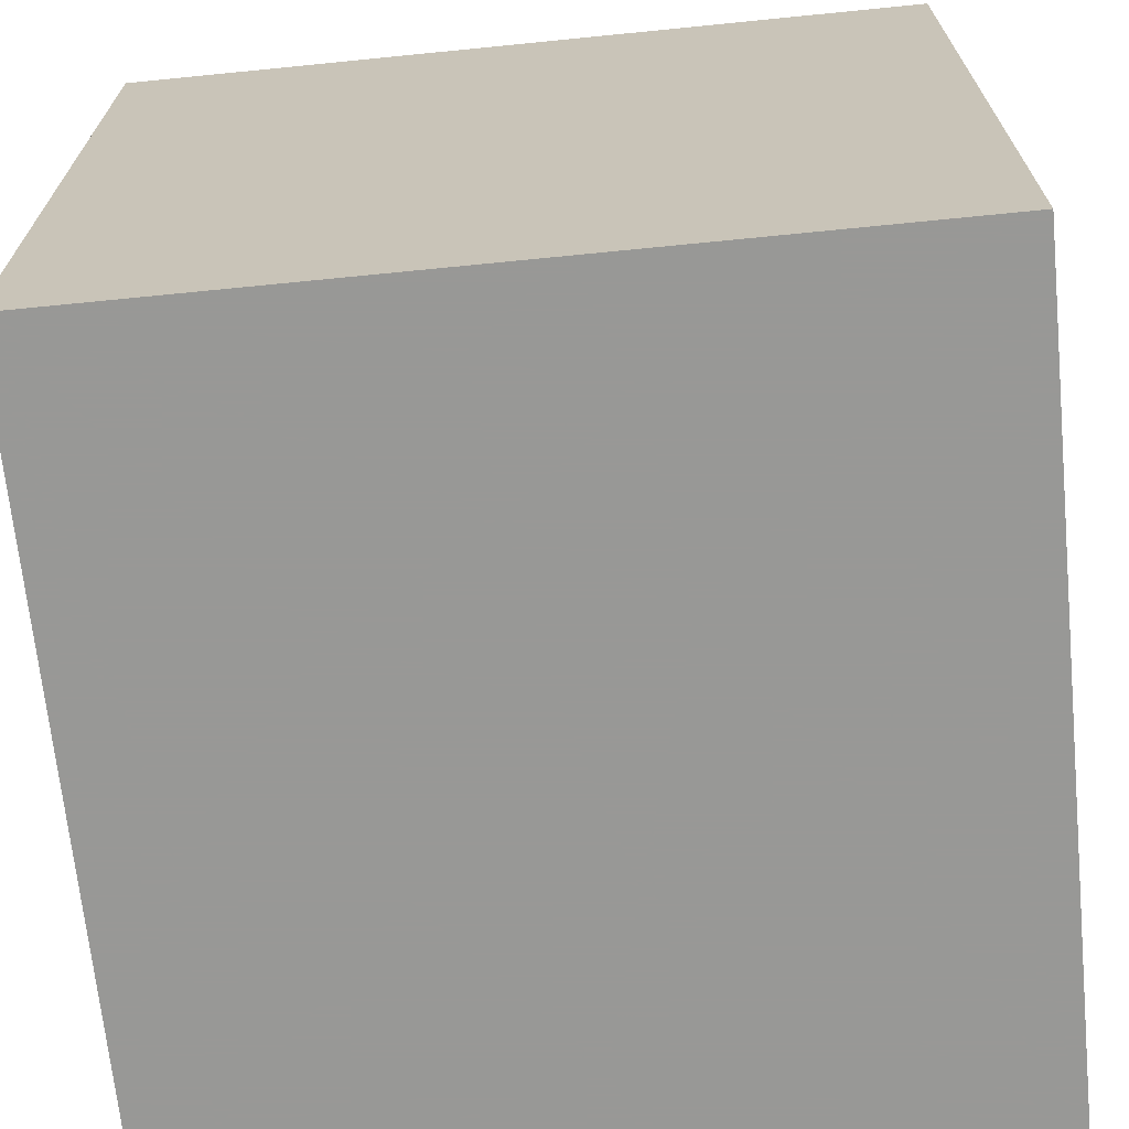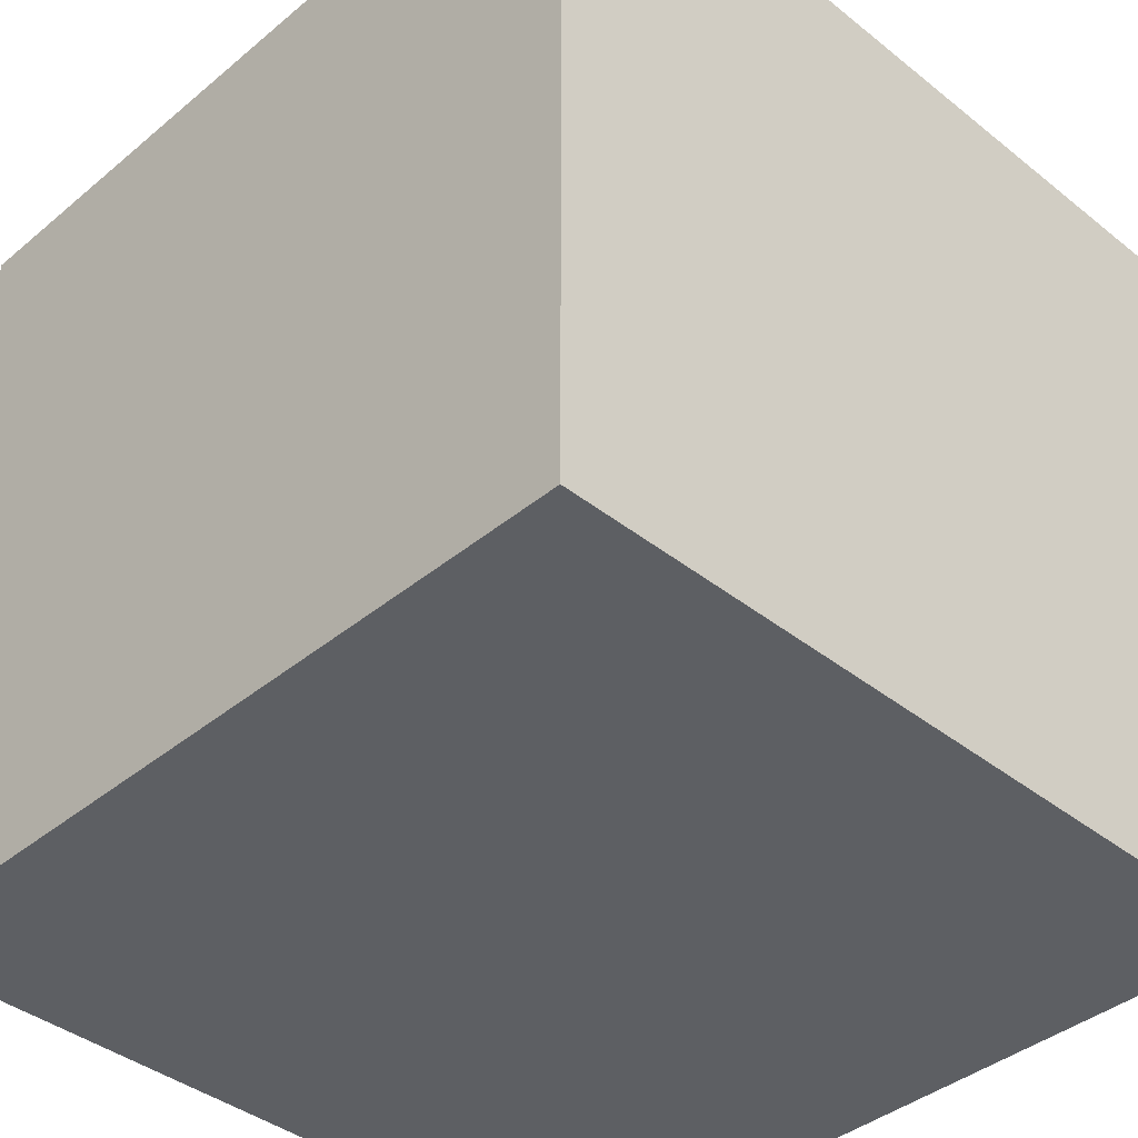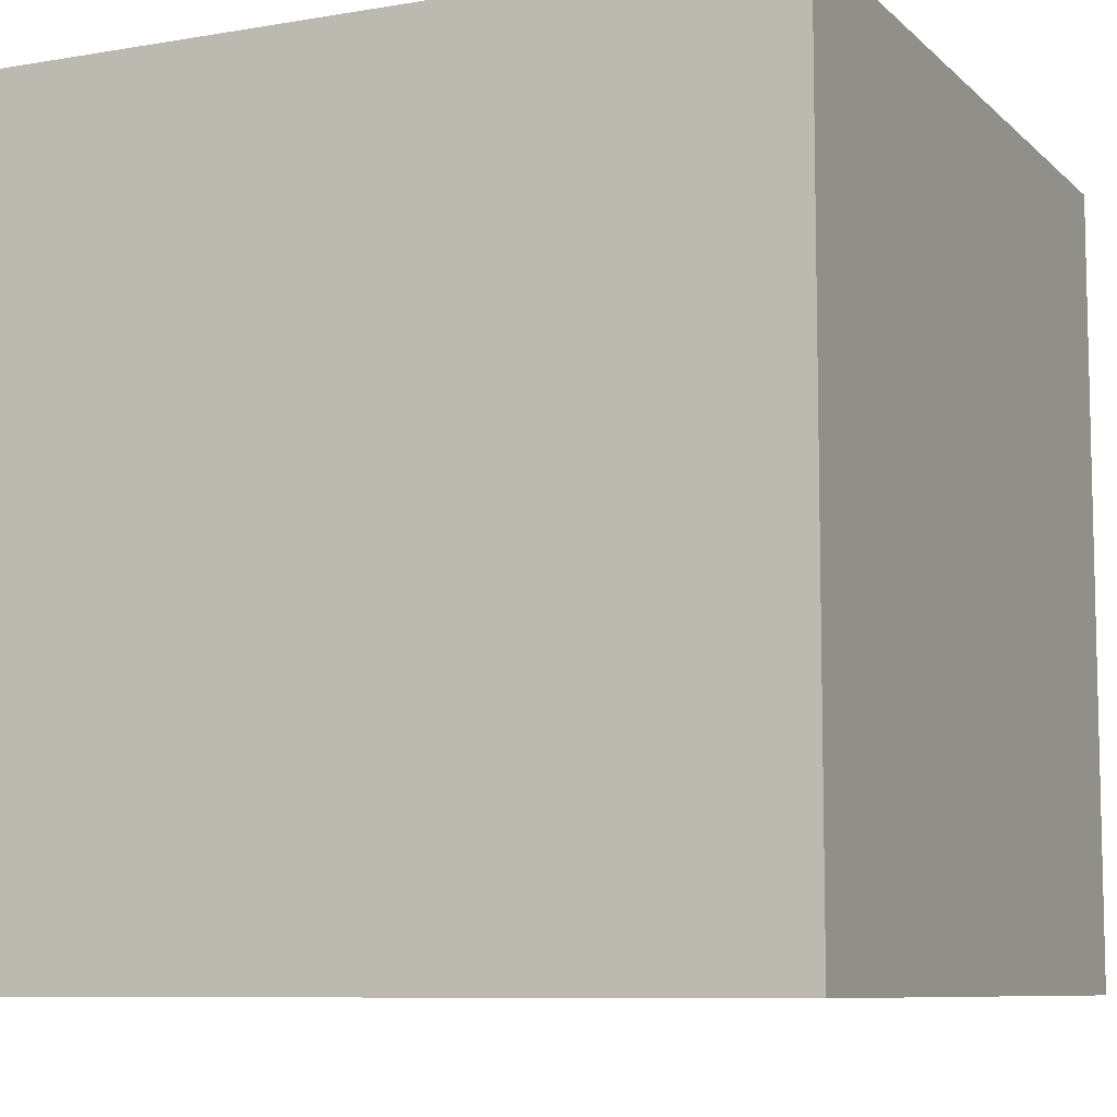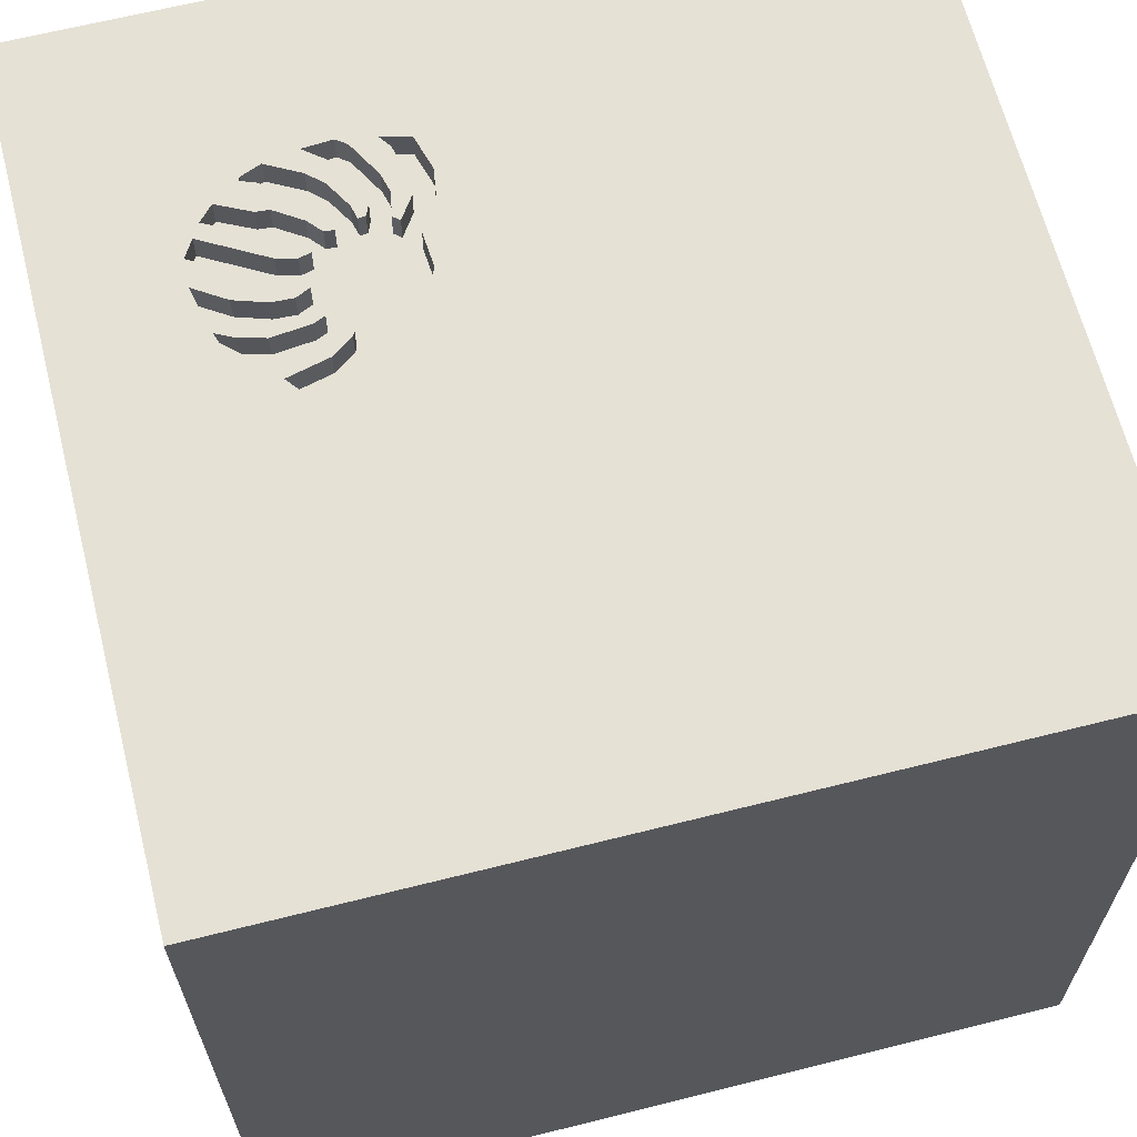
<metadata>
{"format":"obj","ext":"obj","renderer":"f3d","projection":"perspective","resolution":1024,"background":"white","views":[{"elev":-68.5,"azim":95.7,"up":"+Y"},{"elev":-40.0,"azim":-44.4,"up":"+Z"},{"elev":-8.4,"azim":115.0,"up":"+Y"},{"elev":64.9,"azim":-104.2,"up":"+Y"}]}
</metadata>
<code>
o octopus_197
v 0.2797 1.5 -0.709
v 0.8042 1.5 -0.7747
v 0.4197 1.5 -0.9319
v 0.5478 1.5 -0.68
v 0.7661 1.5 -0.7157
v 0.6723 1.5 -0.464
v 0.2284 1.5 -0.9302
v 0.2284 1.4 -0.9302
v 0.6711 1.5 -0.9007
v 0.1524 1.5 -0.5583
v 0.1191 1.5 -0.83
v 0.1191 1.4 -0.83
v 0.8302 1.5 -0.3478
v 0.8158 1.5 -0.5283
v 0.7334 1.5 -0.9431
v 0.829 1.5 -0.8212
v 0.3538 1.5 -0.9653
v 0.2778 1.5 -0.8955
v -0.6771 0.07812 1.5
v -1.094 -1.5 -0.02604
v -0.8219 -0.7487 -1.5
v 0.6678 1.5 -0.3839
v 0.2825 1.5 -0.9897
v 0.2825 1.4 -0.9897
v 0.0514 1.5 -0.7786
v 0.0514 1.4 -0.7786
v 0.7996 1.5 -0.624
v 0.3214 1.5 -1.003
v 0.8482 1.5 -0.2756
v 0.311 1.5 -0.7294
v 0.2075 1.5 -0.691
v 0.2075 1.4 -0.691
v 0.8158 1.4 -0.5283
v 0.8223 1.5 -0.8253
v 0.8223 1.4 -0.8253
v 0.1823 -0.7812 1.5
v 0.7397 0.5302 -1.5
v 0.1823 0.4818 1.5
v 0.5729 -0.2865 1.5
v 0.2214 1.172 1.5
v 0.4167 -1.5 -1.042
v 0.4167 -1.5 0.6641
v 0.1562 -1.5 -0
v 0.1562 -1.5 -1.5
v 0.3906 -1.5 -0.4167
v 0.1302 -1.5 1.5
v 0.2906 1.5 -0.9419
v 0.2734 1.5 0.8187
v 0.3106 1.5 -0.9995
v 0.2996 1.5 -0.783
v 0.3101 1.5 -0.6725
v -0.1562 1.5 -1.5
v 0.4167 1.5 -1.302
v 0.1042 1.5 1.5
v 0.3125 1.5 -0.349
v 0.3776 -1.296 -1.5
v 0.7002 1.5 -0.3153
v 0.7002 1.4 -0.3153
v 0.574 1.5 -0.6981
v 0.6678 1.4 -0.3839
v 0.6344 1.5 -0.6556
v 0.6344 1.4 -0.6556
v -0.1042 -0.1562 1.5
v -0.1562 -1.5 -0.8333
v 0 -1.5 0.4687
v -0.2344 -1.5 1.198
v -0.1562 -1.5 -1.25
v 0.2644 1.5 -0.8471
v 0.2644 1.4 -0.8471
v 0.06961 1.5 -0.7132
v 0.4766 1.5 -0.8425
v 0.3816 1.5 -0.3163
v 0.3827 1.5 -0.8191
v 0.3827 1.4 -0.8191
v 0.2418 1.5 -0.6152
v 0.7059 1.5 -0.9688
v 0.5236 1.5 -0.3162
v 1.25 0.1432 1.5
v 1.25 -1.5 0.1562
v 1.074 -1.5 -0.3255
v 1.5 -1.5 -1.5
v 1.094 1.5 -0.4948
v 0.8971 1.5 -0.5102
v 0.5658 1.5 -0.3777
v 0.5658 1.4 -0.3777
v 0.8302 1.4 -0.3478
v 0.1922 1.5 -0.8598
v 0.1524 1.4 -0.5583
v 0.6443 1.5 -0.3244
v 0.3214 1.4 -1.003
v 0.3538 1.4 -0.9653
v 0.6443 1.4 -0.3244
v 0.7022 1.5 -0.7991
v 0.5108 1.5 -0.7053
v 0.5108 1.4 -0.7053
v 0.08836 1.5 -0.6459
v 0.08836 1.4 -0.6459
v 0.5812 1.5 -0.5771
v 0.6543 1.5 -0.5148
v 0.6543 1.4 -0.5148
v 0.74 1.5 -0.402
v 0.8482 1.4 -0.2756
v 0.2418 1.4 -0.6152
v 0.23 1.5 -0.4319
v 0.6363 1.5 -0.8326
v 0.6363 1.4 -0.8326
v 0.157 1.5 -0.6784
v 0.4395 1.5 -0.699
v 0.4395 1.4 -0.699
v 0.6452 1.5 -0.4589
v -0.5469 -0.612 1.5
v -0.4427 -1.5 0.5208
v -0.4818 -1.5 -0.1823
v 0.1999 1.5 -0.6179
v -1.5 -0.9375 -0.1562
v -1.5 0.2604 -1.172
v -1.5 0.4167 0.1562
v -1.5 1.5 1.5
v -1.5 0.1823 -0.4818
v -1.5 0.3906 0.625
v -1.5 0.1562 -1.5
v -1.5 0.1562 1.5
v -1.5 -0.1042 0.1562
v -1.5 0.02604 1.094
v -1.5 1.5 -1.5
v -1.5 1.029 0.2865
v -1.5 1.25 -0.2083
v -1.5 -0.5208 0.3906
v -1.5 -0.3516 -0.7031
v -1.5 -1.5 -0.1562
v -1.5 -1.5 1.5
v -1.5 -1.5 -1.5
v -1.5 0.7552 -0.625
v -1.5 1.5 -0.1562
v -1.5 -1.159 0.3646
v -1.5 -1.172 -0.5078
v -1.5 -0.3646 1.198
v 0.379 1.5 -0.7415
v 0.379 1.4 -0.7415
v 1.5 -1.5 1.5
v 0.7552 -1.5 0.1042
v 0.492 1.5 -1.042
v 0.5216 1.5 -0.662
v 1.5 1.5 -1.5
v 0.6771 0.8333 1.5
v 0.4766 1.4 -0.8425
v 0.4269 1.5 -0.6882
v 0.4269 1.4 -0.6882
v 0.5931 1.5 -1.037
v 0.5931 1.4 -1.037
v 0.2797 1.4 -0.709
v 0.2103 1.5 -0.895
v 0.6362 1.5 -0.587
v 0.6327 1.5 -0.7856
v 0.6327 1.4 -0.7856
v 0.4034 1.5 -0.69
v 0.4034 1.4 -0.69
v 0.5098 1.5 -0.3253
v 0.5098 1.4 -0.3253
v 0.7481 1.5 -0.5689
v 0.8971 1.4 -0.5102
v 0.5216 1.4 -0.662
v 0.8656 1.5 -0.744
v 1.5 0.6535 -0.5054
v 1.5 0.1685 1.006
v 1.5 0.1302 -1.5
v 1.5 0.1562 1.5
v 1.5 1.5 1.5
v 1.5 -1.5 -0.1562
v 1.5 1.5 -0.1562
v 1.5 -0.8203 -0.3239
v 0.2996 1.4 -0.783
v 0.2978 1.5 -0.6675
v 0.2978 1.4 -0.6675
v 0.6037 1.5 -0.5022
v 0.6037 1.4 -0.5022
v 0.4197 1.4 -0.9319
v -1.276 -0.03906 1.5
v -1.12 -0.5599 1.5
v -0.4948 1.5 -0.3076
v 0.574 1.4 -0.6981
v 0.4415 1.5 -0.7255
v 0.7996 1.4 -0.624
v 0.157 1.4 -0.6784
v 0.3936 1.5 -1.021
v 0.3936 1.4 -1.021
v 0.5761 1.5 -0.3898
v 0.5839 1.5 -0.6123
v 0.5839 1.4 -0.6123
v -0.4167 0.4167 1.5
v -0.4167 1.042 1.5
v -0.2604 -1.211 1.5
v 0.6064 1.5 -0.476
v 0.7481 1.4 -0.5689
v 0.8656 1.4 -0.744
v 0.492 1.4 -1.042
v 0.8333 0.2083 1.5
v 0.7228 1.5 -0.2404
v 0.7075 1.5 -0.4706
v 0.7157 1.5 -0.6376
v 0.7306 1.5 -0.8564
v 0.7609 1.5 -0.9174
v 0.7609 1.4 -0.9174
v 0.6562 1.5 -0.9986
v 0.6562 1.4 -0.9986
v 0.8682 1.5 -0.4723
v 0.8682 1.4 -0.4723
v 0.6986 1.5 -0.7522
v 0.6986 1.4 -0.7522
v 0.6064 1.4 -0.476
v 0.23 1.4 -0.4319
v 0.7059 1.4 -0.9688
v 0.7022 1.4 -0.7991
v 0.4431 1.5 -0.746
v 0.4431 1.4 -0.746
v 0.2721 1.5 -0.7781
v 0.2102 1.5 -0.5114
v 0.7075 1.4 -0.4706
v 0.74 1.4 -0.402
v 0.2102 1.4 -0.5114
v 0.2859 1.5 -0.3615
v 0.2859 1.4 -0.3615
v 0.1922 1.4 -0.8598
v 0.7157 1.4 -0.6376
v 0.2237 1.5 -0.5953
v 0.2237 1.4 -0.5953
v 0.8726 1.5 -0.3776
v 0.8726 1.4 -0.3776
v 0.3336 1.5 -0.339
v 0.6452 1.4 -0.4589
v 0.8042 1.4 -0.7747
v 0.3737 1.5 -0.9933
v 0.3816 1.4 -0.3163
v 0.5812 1.4 -0.5771
v 0.2102 1.5 -0.6034
v 0.7228 1.4 -0.2404
v 0.6667 1.5 -0.2484
v 0.889 1.5 -0.6194
v 0.889 1.4 -0.6194
v 0.6154 1.5 -0.2558
v 0.6154 1.4 -0.2558
v 0.2906 1.4 -0.9419
v 0.3221 1.5 -0.6774
v 0.3221 1.4 -0.6774
v 0.2102 1.4 -0.6034
v 0.528 1.5 -0.7748
v 0.528 1.4 -0.7748
v 0.5865 1.5 -0.402
v 0.5865 1.4 -0.402
v 0.6362 1.4 -0.587
v 0.8358 1.5 -0.8171
v 0.8358 1.4 -0.8171
f 46 192 131
f 179 122 131
f 122 137 131
f 131 135 130
f 66 46 131
f 179 178 122
f 122 124 137
f 192 111 131
f 131 111 179
f 137 135 131
f 130 20 131
f 137 128 135
f 135 136 130
f 115 136 135
f 131 112 66
f 66 140 46
f 122 118 124
f 46 140 192
f 179 19 178
f 124 128 137
f 128 115 135
f 130 132 20
f 111 19 179
f 124 120 128
f 20 112 131
f 192 36 111
f 178 118 122
f 20 113 112
f 112 65 66
f 140 36 192
f 136 132 130
f 120 123 128
f 66 42 140
f 36 63 111
f 63 19 111
f 19 118 178
f 65 42 66
f 118 120 124
f 128 129 115
f 115 129 136
f 132 113 20
f 113 65 112
f 123 129 128
f 113 43 65
f 63 190 19
f 190 118 19
f 120 117 123
f 140 39 36
f 36 39 63
f 129 132 136
f 123 119 129
f 43 42 65
f 63 38 190
f 190 191 118
f 113 45 43
f 118 126 120
f 120 126 117
f 117 119 123
f 132 64 113
f 43 141 42
f 39 38 63
f 38 191 190
f 64 45 113
f 141 140 42
f 45 141 43
f 140 78 39
f 38 40 191
f 126 119 117
f 132 67 64
f 141 79 140
f 78 197 39
f 197 38 39
f 180 118 48
f 126 133 119
f 119 116 129
f 129 116 132
f 191 54 118
f 64 41 45
f 171 165 140
f 48 118 54
f 118 134 126
f 45 80 141
f 80 79 141
f 140 167 78
f 180 134 118
f 134 127 126
f 127 133 126
f 133 116 119
f 116 121 132
f 21 132 121
f 132 44 67
f 79 169 140
f 165 167 140
f 197 145 38
f 145 40 38
f 40 54 191
f 21 44 132
f 67 41 64
f 171 140 169
f 56 44 21
f 41 81 45
f 81 80 45
f 78 145 197
f 127 125 133
f 133 125 116
f 125 21 121
f 37 56 21
f 44 41 67
f 80 169 79
f 164 165 171
f 78 168 145
f 145 168 40
f 37 21 125
f 180 55 221
f 180 221 104
f 77 180 48
f 10 180 104
f 10 104 217
f 55 180 229
f 134 125 127
f 125 121 116
f 168 54 40
f 72 229 180
f 77 158 72
f 72 180 77
f 96 70 180
f 180 10 96
f 44 81 41
f 48 237 240
f 48 240 77
f 25 180 70
f 167 168 78
f 48 54 168
f 198 237 48
f 11 23 25
f 23 180 25
f 81 169 80
f 11 107 87
f 87 152 7
f 7 23 11
f 11 87 7
f 180 125 134
f 81 56 37
f 81 44 56
f 164 168 165
f 165 168 167
f 29 198 48
f 57 13 227
f 227 29 82
f 82 57 227
f 49 53 23
f 31 87 107
f 171 169 81
f 82 29 48
f 206 101 57
f 82 83 206
f 82 206 57
f 185 142 53
f 53 49 28
f 28 47 185
f 53 28 185
f 31 107 114
f 114 75 31
f 238 199 14
f 83 82 238
f 22 84 89
f 101 22 89
f 89 57 101
f 232 185 47
f 47 17 232
f 235 225 75
f 114 235 75
f 238 163 27
f 160 199 238
f 238 27 160
f 22 248 187
f 22 187 84
f 149 144 142
f 138 142 3
f 3 73 138
f 144 53 142
f 17 47 50
f 144 238 82
f 144 34 16
f 144 16 251
f 163 238 144
f 144 251 163
f 99 199 160
f 76 15 144
f 144 149 204
f 144 204 76
f 149 142 71
f 71 142 138
f 214 71 138
f 138 182 214
f 50 47 18
f 68 216 1
f 1 30 50
f 18 68 1
f 18 1 50
f 52 23 53
f 52 180 23
f 52 37 125
f 170 82 48
f 144 15 202
f 144 202 201
f 144 201 34
f 6 199 99
f 99 175 193
f 6 99 193
f 193 110 6
f 9 76 204
f 94 105 9
f 9 204 246
f 246 94 9
f 156 147 108
f 182 138 156
f 156 108 182
f 144 52 53
f 52 125 180
f 144 37 52
f 166 164 171
f 144 170 164
f 170 168 164
f 170 48 168
f 144 82 170
f 34 201 93
f 34 93 208
f 34 5 2
f 59 154 105
f 94 59 105
f 1 173 51
f 1 51 30
f 144 166 37
f 166 81 37
f 166 171 81
f 144 164 166
f 34 208 61
f 61 188 98
f 34 61 98
f 5 34 200
f 143 4 59
f 94 143 59
f 30 51 243
f 200 34 98
f 200 98 153
f 236 86 58
f 86 236 102
f 58 241 236
f 58 86 57
f 228 86 102
f 102 236 29
f 241 58 92
f 237 198 236
f 236 241 237
f 13 57 86
f 86 228 13
f 29 227 228
f 228 102 29
f 198 29 236
f 92 85 241
f 57 89 92
f 92 58 57
f 241 240 237
f 227 13 228
f 85 92 89
f 89 84 85
f 85 159 241
f 77 240 241
f 241 159 77
f 84 187 85
f 233 159 85
f 159 158 77
f 187 248 249
f 249 85 187
f 72 158 159
f 159 233 72
f 176 233 85
f 249 210 85
f 249 248 22
f 234 233 176
f 210 176 85
f 249 230 210
f 60 249 22
f 233 222 229
f 229 72 233
f 222 233 234
f 234 176 250
f 193 175 176
f 176 210 193
f 230 249 60
f 110 193 210
f 210 230 110
f 22 101 60
f 222 221 55
f 55 229 222
f 148 222 234
f 153 98 234
f 234 250 153
f 250 176 100
f 175 99 176
f 218 230 60
f 219 60 101
f 104 221 222
f 222 211 104
f 222 148 157
f 148 234 162
f 250 100 194
f 100 176 99
f 230 218 199
f 6 110 230
f 199 6 230
f 219 218 60
f 157 211 222
f 147 156 157
f 157 148 147
f 162 109 148
f 189 162 234
f 250 224 153
f 98 188 189
f 189 234 98
f 224 250 194
f 194 100 160
f 99 160 100
f 219 33 218
f 101 206 207
f 207 219 101
f 211 220 104
f 211 157 244
f 156 138 157
f 162 95 109
f 108 147 148
f 148 109 108
f 162 189 181
f 200 153 224
f 188 61 189
f 224 194 183
f 160 27 194
f 218 33 199
f 207 33 219
f 206 83 207
f 217 104 220
f 211 244 220
f 244 157 139
f 139 157 138
f 95 162 94
f 95 215 109
f 4 143 162
f 162 181 4
f 181 189 62
f 224 231 5
f 5 200 224
f 62 189 61
f 183 231 224
f 183 194 27
f 14 199 33
f 161 33 207
f 161 207 83
f 220 88 10
f 10 217 220
f 103 220 244
f 172 244 139
f 143 94 162
f 95 247 215
f 182 108 109
f 109 215 182
f 59 4 181
f 181 62 155
f 231 2 5
f 231 183 195
f 33 239 14
f 161 239 33
f 226 88 220
f 103 226 220
f 103 244 174
f 244 172 30
f 30 243 244
f 139 74 172
f 74 139 138
f 138 73 74
f 247 95 94
f 94 246 247
f 247 146 215
f 215 214 182
f 181 155 59
f 209 155 62
f 231 35 2
f 209 62 61
f 61 208 209
f 195 252 231
f 195 183 27
f 27 163 195
f 238 14 239
f 83 238 239
f 239 161 83
f 88 97 10
f 245 88 226
f 75 225 226
f 226 103 75
f 103 174 32
f 51 173 174
f 174 244 51
f 50 30 172
f 244 243 51
f 172 74 91
f 73 3 74
f 246 204 247
f 205 146 247
f 71 214 215
f 215 146 71
f 154 59 155
f 213 155 209
f 34 2 35
f 252 35 231
f 208 93 209
f 163 251 252
f 252 195 163
f 96 10 97
f 88 184 97
f 88 245 184
f 245 226 235
f 225 235 226
f 103 32 75
f 174 151 32
f 173 1 174
f 172 91 17
f 17 50 172
f 74 177 91
f 177 74 3
f 205 247 204
f 150 146 205
f 105 154 155
f 155 106 105
f 155 213 106
f 213 209 93
f 35 252 16
f 16 34 35
f 251 16 252
f 97 26 70
f 70 96 97
f 184 26 97
f 114 107 184
f 184 245 114
f 245 235 114
f 31 75 32
f 151 174 1
f 69 32 151
f 91 177 186
f 204 149 205
f 146 150 71
f 150 205 149
f 213 203 106
f 213 93 201
f 26 25 70
f 12 26 184
f 32 223 31
f 1 216 151
f 32 69 223
f 216 68 69
f 69 151 216
f 232 17 91
f 91 186 232
f 196 186 177
f 3 142 196
f 196 177 3
f 149 71 150
f 106 212 9
f 9 105 106
f 201 202 203
f 203 213 201
f 203 212 106
f 26 12 25
f 12 184 107
f 107 11 12
f 87 31 223
f 8 223 69
f 68 18 69
f 185 232 186
f 186 196 142
f 142 185 186
f 76 9 212
f 203 202 15
f 212 203 15
f 15 76 212
f 11 25 12
f 152 87 223
f 223 8 152
f 242 8 69
f 242 69 18
f 18 47 242
f 7 152 8
f 242 24 8
f 47 28 242
f 8 24 7
f 242 90 24
f 90 242 28
f 23 7 24
f 49 23 24
f 24 90 49
f 90 28 49

</code>
